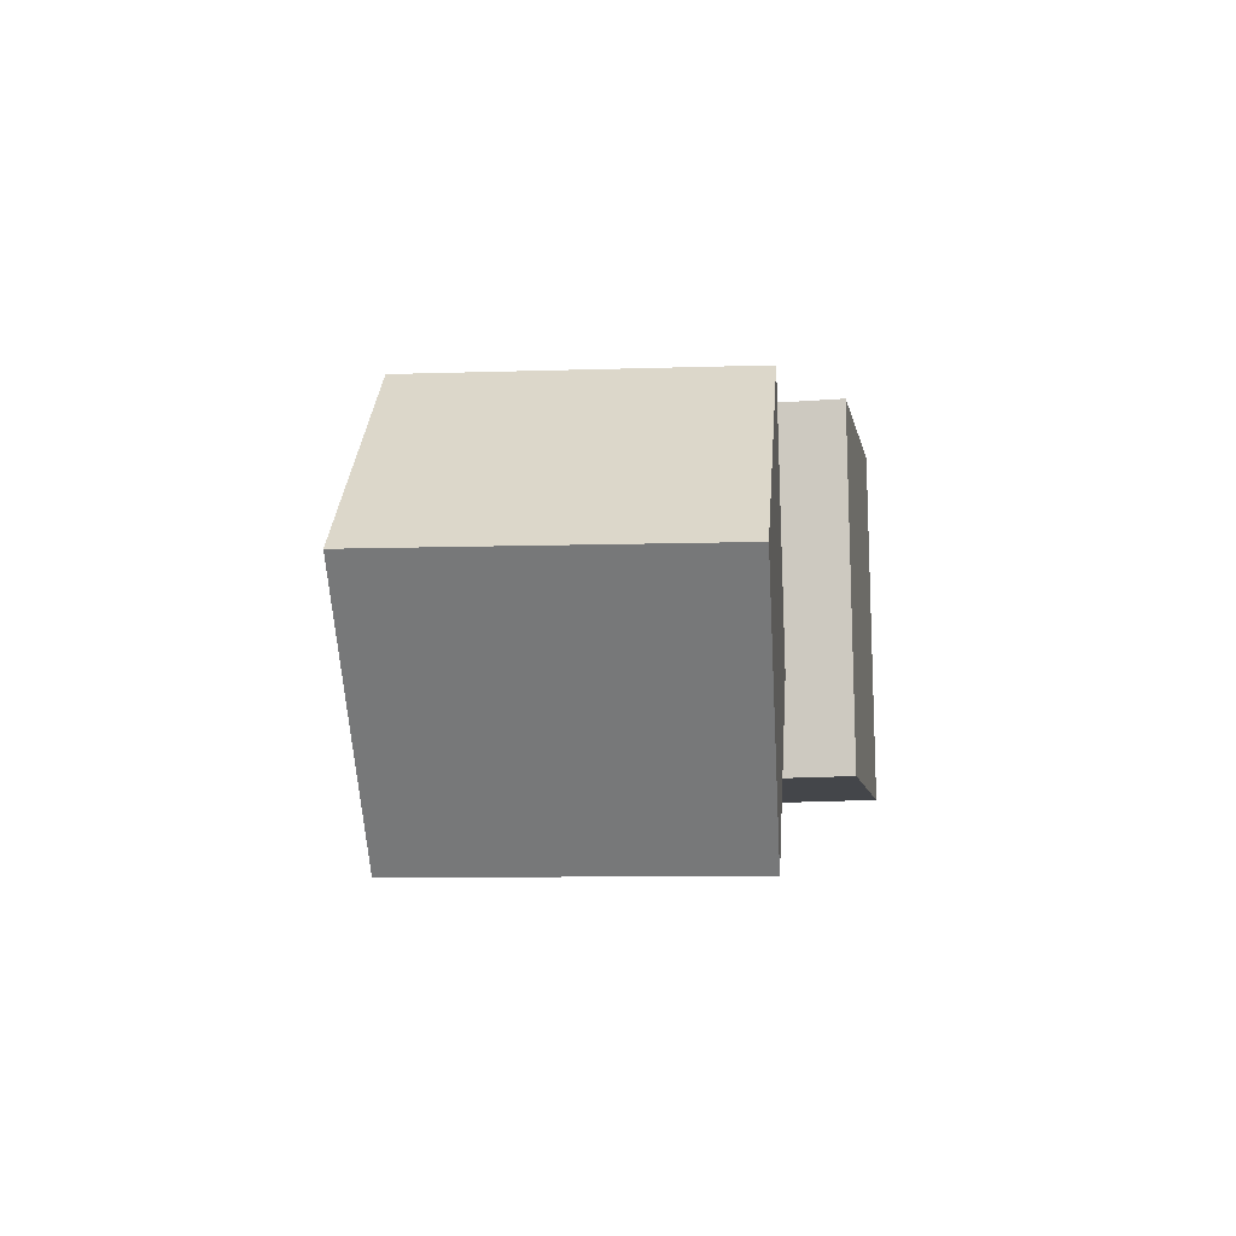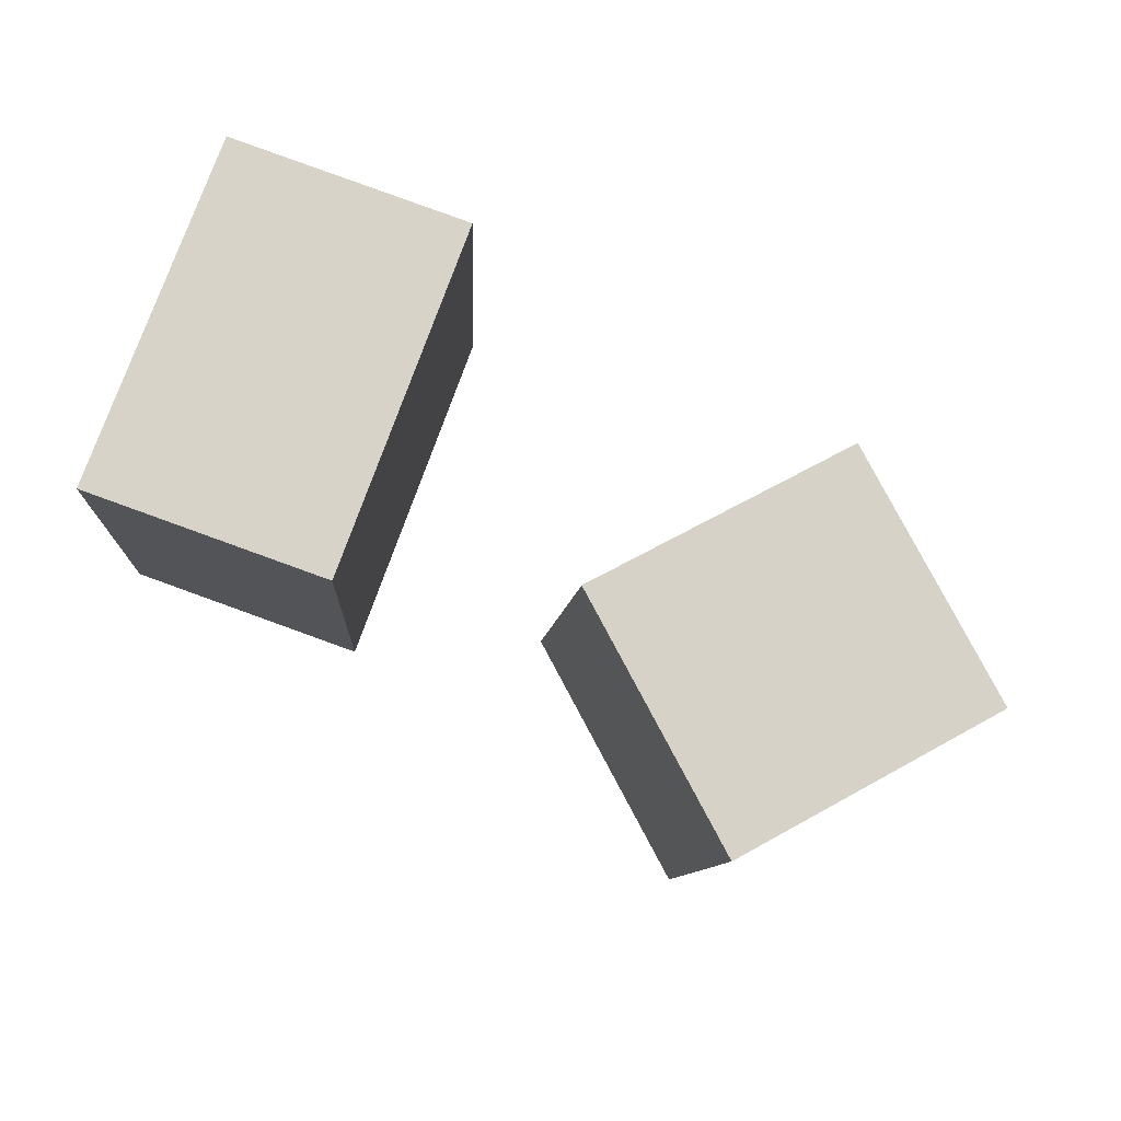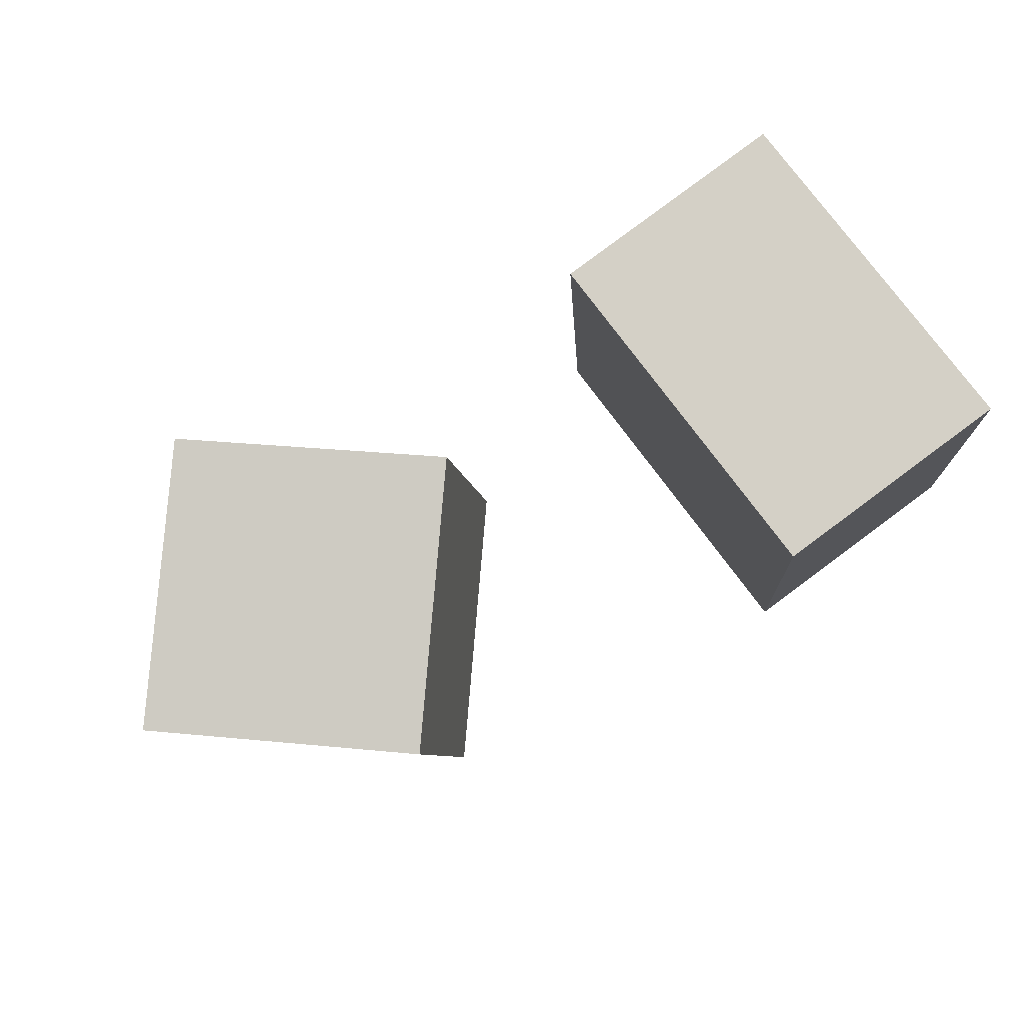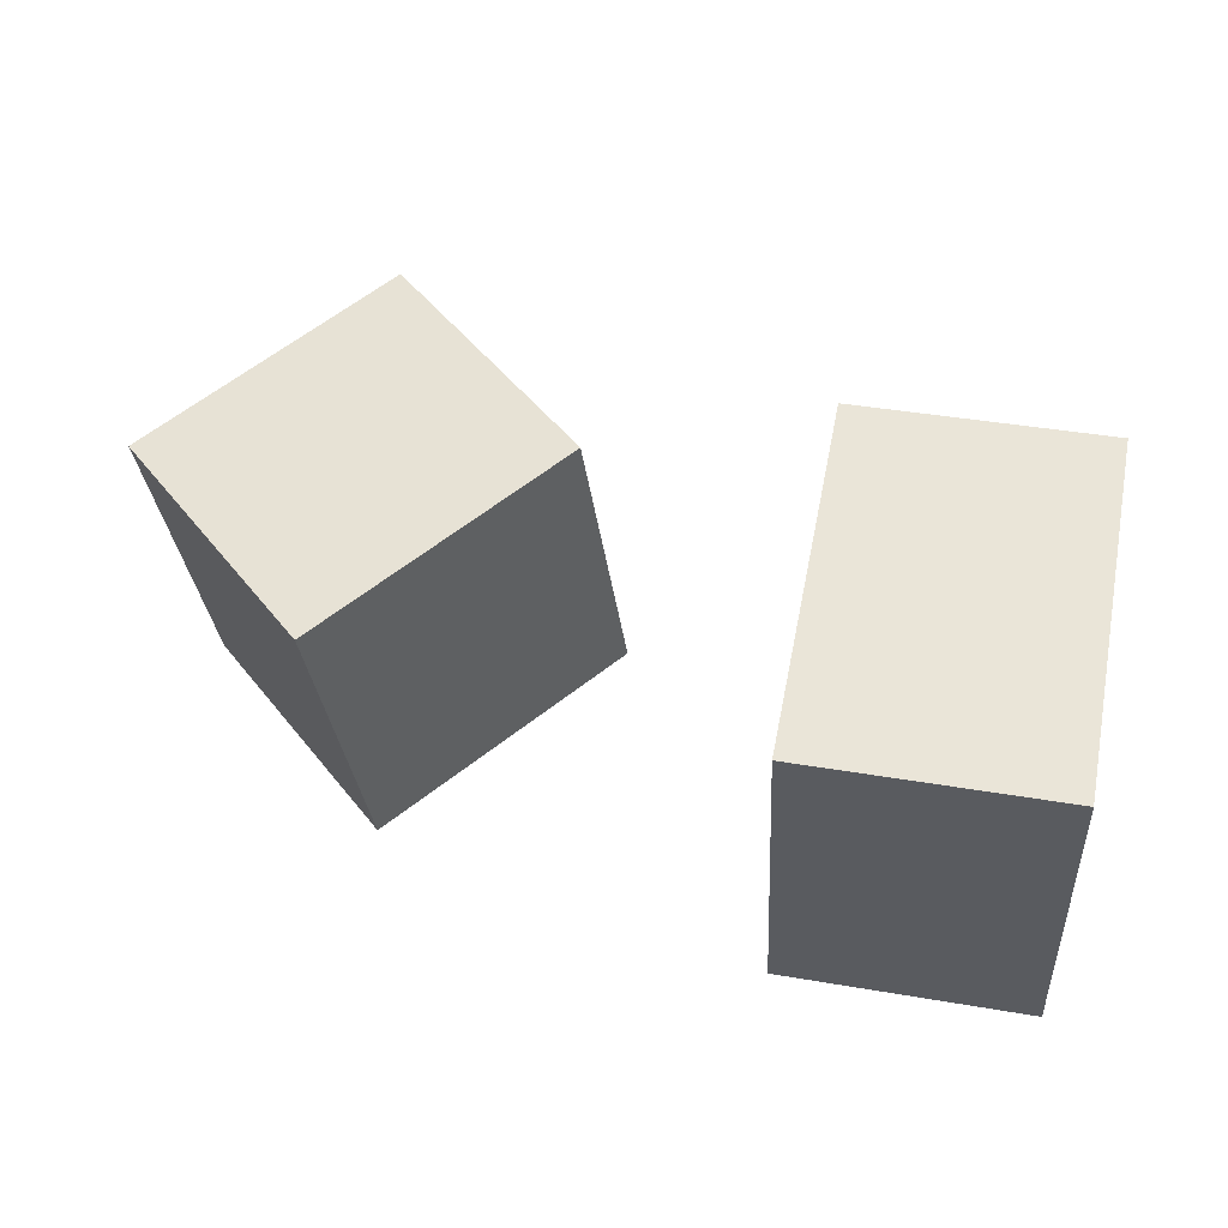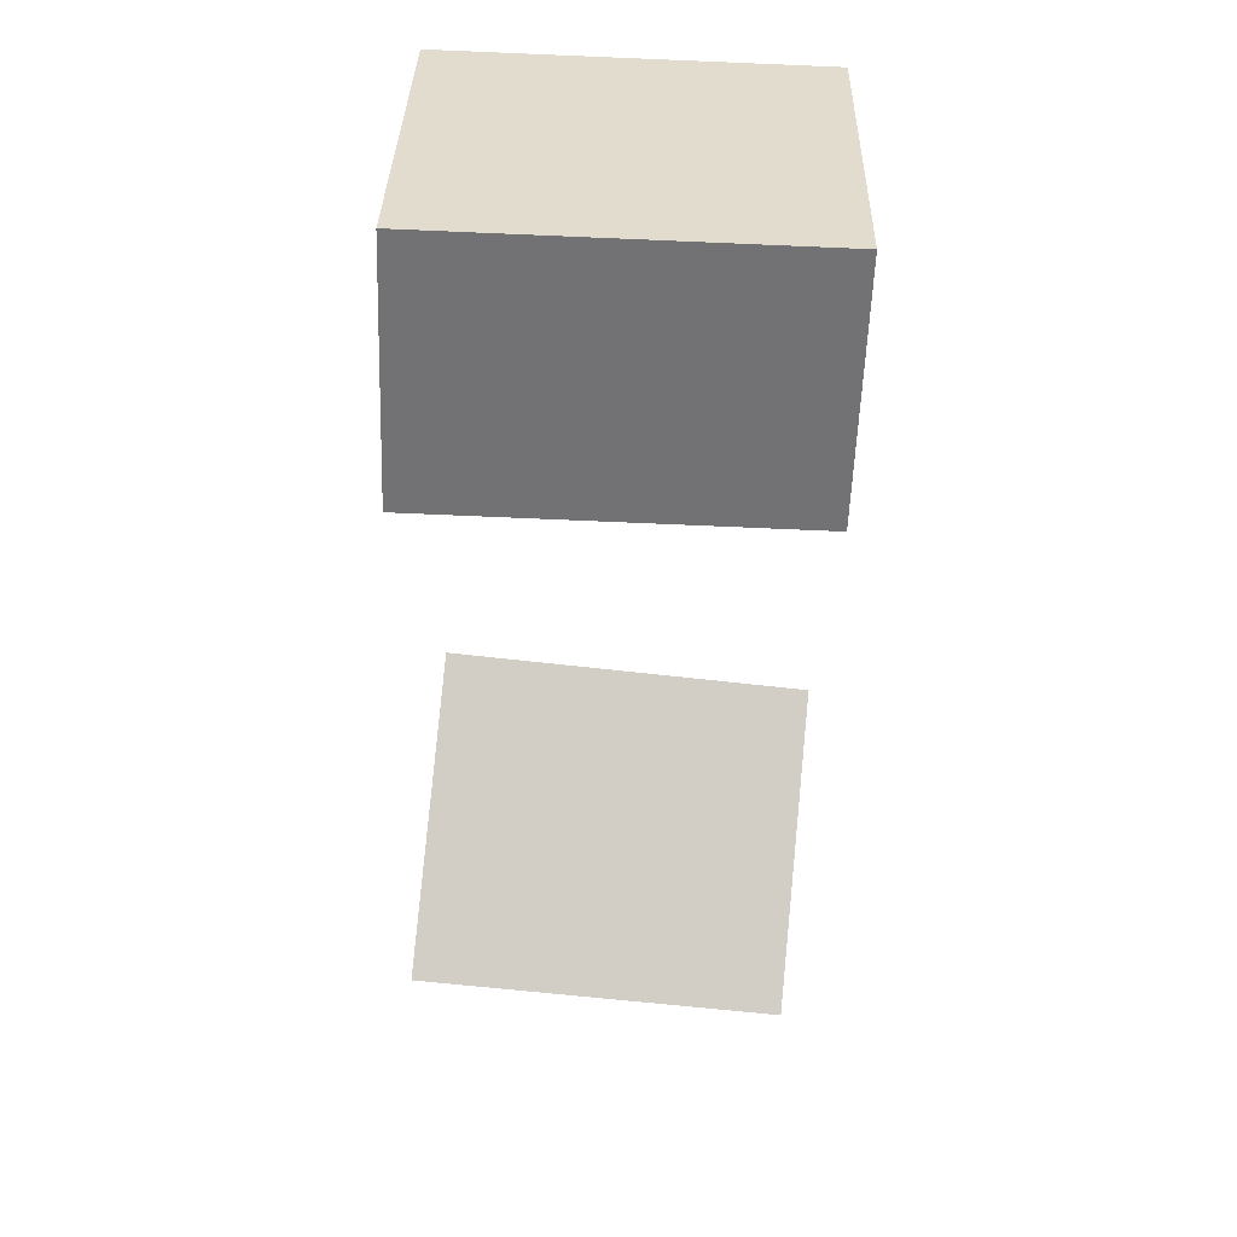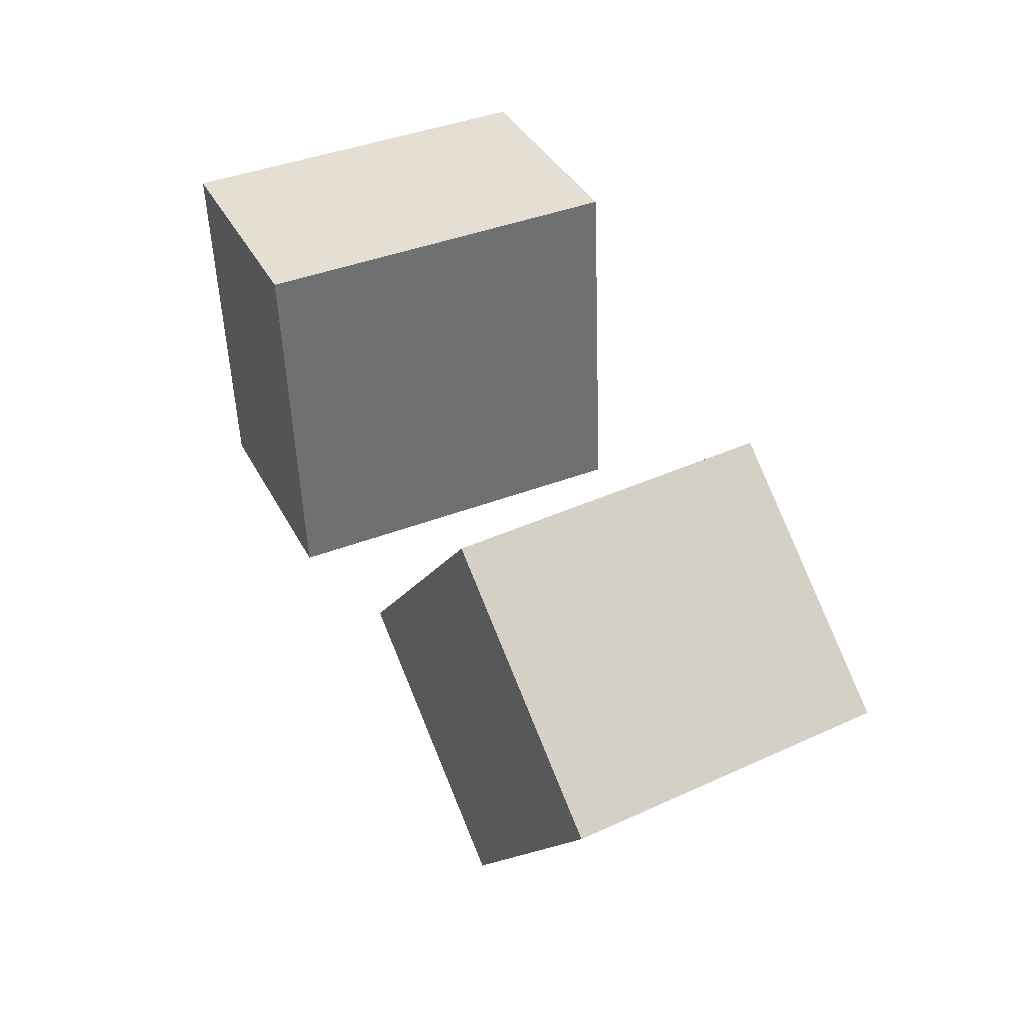
<metadata>
{"format":"obj","ext":"obj","renderer":"f3d","projection":"perspective","resolution":1024,"background":"white","views":[{"elev":-7.2,"azim":103.4,"up":"+Y"},{"elev":75.5,"azim":22.1,"up":"+Z"},{"elev":77.9,"azim":146.0,"up":"+Z"},{"elev":56.8,"azim":-166.4,"up":"+Z"},{"elev":-58.2,"azim":-89.2,"up":"+Y"},{"elev":39.7,"azim":68.3,"up":"+Y"}]}
</metadata>
<code>
v 0.2918 0.136 -0.1716
v 0.09336 -0.1096 -0.1445
v 0.3379 0.1357 0.1644
v 0.1395 -0.1099 0.1914
v 0.5225 -0.05386 -0.2035
v 0.3241 -0.2995 -0.1764
v 0.5687 -0.05415 0.1325
v 0.3703 -0.2998 0.1595
f 1.0 7.0 5.0
f 1.0 3.0 7.0
f 1.0 4.0 3.0
f 1.0 2.0 4.0
f 3.0 8.0 7.0
f 3.0 4.0 8.0
f 5.0 7.0 8.0
f 5.0 8.0 6.0
f 1.0 5.0 6.0
f 1.0 6.0 2.0
f 2.0 6.0 8.0
f 2.0 8.0 4.0
v -0.3644 -0.2042 -0.1698
v -0.3442 -0.2117 0.2247
v -0.3806 0.1839 -0.1616
v -0.3604 0.1765 0.2328
v -0.1022 -0.193 -0.183
v -0.08202 -0.2005 0.2114
v -0.1184 0.1951 -0.1749
v -0.09821 0.1877 0.2196
f 9.0 15.0 13.0
f 9.0 11.0 15.0
f 9.0 12.0 11.0
f 9.0 10.0 12.0
f 11.0 16.0 15.0
f 11.0 12.0 16.0
f 13.0 15.0 16.0
f 13.0 16.0 14.0
f 9.0 13.0 14.0
f 9.0 14.0 10.0
f 10.0 14.0 16.0
f 10.0 16.0 12.0

</code>
